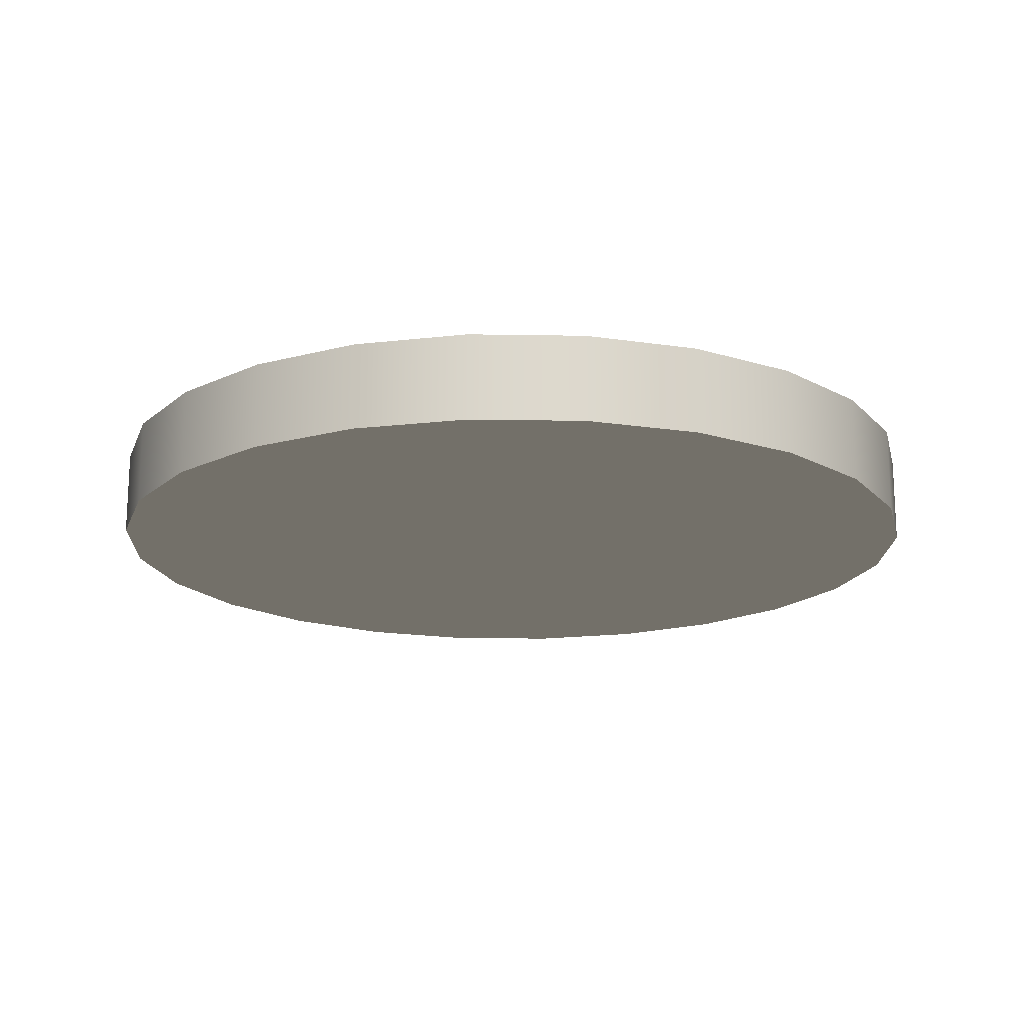
<metadata>
{"format":"obj","ext":"obj","renderer":"f3d","projection":"perspective","resolution":1024,"background":"white","views":[{"elev":-17.3,"azim":-9.4,"up":"+Z"}]}
</metadata>
<code>
v -1.676 2.949 0.1729 1 1 1 #0.502
v -1.735 2.5 0.1729 1 1 1 #0.502
v 0 2.5 0.1729 1 1 1 #0.502
v -1.735 2.5 0.1729 1 1 1 #0.502
v -1.676 2.949 0.1729 1 1 1 #0.502
v -1.735 2.5 -0.1729 1 1 1 #0.502
v -1.735 2.5 -0.1729 1 1 1 #0.502
v -1.676 2.949 0.1729 1 1 1 #0.502
v -1.676 2.949 -0.1729 1 1 1 #0.502
v -1.735 2.5 -0.1729 1 1 1 #0.502
v -1.676 2.949 -0.1729 1 1 1 #0.502
v 0 2.5 -0.1729 1 1 1 #0.502
v -1.502 3.368 0.1729 1 1 1 #0.502
v -1.676 2.949 0.1729 1 1 1 #0.502
v 0 2.5 0.1729 1 1 1 #0.502
v -1.676 2.949 0.1729 1 1 1 #0.502
v -1.502 3.368 0.1729 1 1 1 #0.502
v -1.676 2.949 -0.1729 1 1 1 #0.502
v -1.676 2.949 -0.1729 1 1 1 #0.502
v -1.502 3.368 0.1729 1 1 1 #0.502
v -1.502 3.368 -0.1729 1 1 1 #0.502
v -1.676 2.949 -0.1729 1 1 1 #0.502
v -1.502 3.368 -0.1729 1 1 1 #0.502
v 0 2.5 -0.1729 1 1 1 #0.502
v -1.227 3.727 0.1729 1 1 1 #0.502
v -1.502 3.368 0.1729 1 1 1 #0.502
v 0 2.5 0.1729 1 1 1 #0.502
v -1.502 3.368 0.1729 1 1 1 #0.502
v -1.227 3.727 0.1729 1 1 1 #0.502
v -1.502 3.368 -0.1729 1 1 1 #0.502
v -1.502 3.368 -0.1729 1 1 1 #0.502
v -1.227 3.727 0.1729 1 1 1 #0.502
v -1.227 3.727 -0.1729 1 1 1 #0.502
v -1.502 3.368 -0.1729 1 1 1 #0.502
v -1.227 3.727 -0.1729 1 1 1 #0.502
v 0 2.5 -0.1729 1 1 1 #0.502
v -0.8674 4.003 0.1729 1 1 1 #0.502
v -1.227 3.727 0.1729 1 1 1 #0.502
v 0 2.5 0.1729 1 1 1 #0.502
v -1.227 3.727 0.1729 1 1 1 #0.502
v -0.8674 4.003 0.1729 1 1 1 #0.502
v -1.227 3.727 -0.1729 1 1 1 #0.502
v -1.227 3.727 -0.1729 1 1 1 #0.502
v -0.8674 4.003 0.1729 1 1 1 #0.502
v -0.8674 4.003 -0.1729 1 1 1 #0.502
v -1.227 3.727 -0.1729 1 1 1 #0.502
v -0.8674 4.003 -0.1729 1 1 1 #0.502
v 0 2.5 -0.1729 1 1 1 #0.502
v -0.449 4.176 0.1729 1 1 1 #0.502
v -0.8674 4.003 0.1729 1 1 1 #0.502
v 0 2.5 0.1729 1 1 1 #0.502
v -0.8674 4.003 0.1729 1 1 1 #0.502
v -0.449 4.176 0.1729 1 1 1 #0.502
v -0.8674 4.003 -0.1729 1 1 1 #0.502
v -0.8674 4.003 -0.1729 1 1 1 #0.502
v -0.449 4.176 0.1729 1 1 1 #0.502
v -0.449 4.176 -0.1729 1 1 1 #0.502
v -0.8674 4.003 -0.1729 1 1 1 #0.502
v -0.449 4.176 -0.1729 1 1 1 #0.502
v 0 2.5 -0.1729 1 1 1 #0.502
v 0 4.235 0.1729 1 1 1 #0.502
v -0.449 4.176 0.1729 1 1 1 #0.502
v 0 2.5 0.1729 1 1 1 #0.502
v -0.449 4.176 0.1729 1 1 1 #0.502
v 0 4.235 0.1729 1 1 1 #0.502
v -0.449 4.176 -0.1729 1 1 1 #0.502
v -0.449 4.176 -0.1729 1 1 1 #0.502
v 0 4.235 0.1729 1 1 1 #0.502
v 0 4.235 -0.1729 1 1 1 #0.502
v -0.449 4.176 -0.1729 1 1 1 #0.502
v 0 4.235 -0.1729 1 1 1 #0.502
v 0 2.5 -0.1729 1 1 1 #0.502
v 0.449 4.176 0.1729 1 1 1 #0.502
v 0 4.235 0.1729 1 1 1 #0.502
v 0 2.5 0.1729 1 1 1 #0.502
v 0 4.235 0.1729 1 1 1 #0.502
v 0.449 4.176 0.1729 1 1 1 #0.502
v 0 4.235 -0.1729 1 1 1 #0.502
v 0 4.235 -0.1729 1 1 1 #0.502
v 0.449 4.176 0.1729 1 1 1 #0.502
v 0.449 4.176 -0.1729 1 1 1 #0.502
v 0 4.235 -0.1729 1 1 1 #0.502
v 0.449 4.176 -0.1729 1 1 1 #0.502
v 0 2.5 -0.1729 1 1 1 #0.502
v 0.8674 4.003 0.1729 1 1 1 #0.502
v 0.449 4.176 0.1729 1 1 1 #0.502
v 0 2.5 0.1729 1 1 1 #0.502
v 0.449 4.176 0.1729 1 1 1 #0.502
v 0.8674 4.003 0.1729 1 1 1 #0.502
v 0.449 4.176 -0.1729 1 1 1 #0.502
v 0.449 4.176 -0.1729 1 1 1 #0.502
v 0.8674 4.003 0.1729 1 1 1 #0.502
v 0.8674 4.003 -0.1729 1 1 1 #0.502
v 0.449 4.176 -0.1729 1 1 1 #0.502
v 0.8674 4.003 -0.1729 1 1 1 #0.502
v 0 2.5 -0.1729 1 1 1 #0.502
v 1.227 3.727 0.1729 1 1 1 #0.502
v 0.8674 4.003 0.1729 1 1 1 #0.502
v 0 2.5 0.1729 1 1 1 #0.502
v 0.8674 4.003 0.1729 1 1 1 #0.502
v 1.227 3.727 0.1729 1 1 1 #0.502
v 0.8674 4.003 -0.1729 1 1 1 #0.502
v 0.8674 4.003 -0.1729 1 1 1 #0.502
v 1.227 3.727 0.1729 1 1 1 #0.502
v 1.227 3.727 -0.1729 1 1 1 #0.502
v 0.8674 4.003 -0.1729 1 1 1 #0.502
v 1.227 3.727 -0.1729 1 1 1 #0.502
v 0 2.5 -0.1729 1 1 1 #0.502
v 1.502 3.368 0.1729 1 1 1 #0.502
v 1.227 3.727 0.1729 1 1 1 #0.502
v 0 2.5 0.1729 1 1 1 #0.502
v 1.227 3.727 0.1729 1 1 1 #0.502
v 1.502 3.368 0.1729 1 1 1 #0.502
v 1.227 3.727 -0.1729 1 1 1 #0.502
v 1.227 3.727 -0.1729 1 1 1 #0.502
v 1.502 3.368 0.1729 1 1 1 #0.502
v 1.502 3.368 -0.1729 1 1 1 #0.502
v 1.227 3.727 -0.1729 1 1 1 #0.502
v 1.502 3.368 -0.1729 1 1 1 #0.502
v 0 2.5 -0.1729 1 1 1 #0.502
v 1.676 2.949 0.1729 1 1 1 #0.502
v 1.502 3.368 0.1729 1 1 1 #0.502
v 0 2.5 0.1729 1 1 1 #0.502
v 1.502 3.368 0.1729 1 1 1 #0.502
v 1.676 2.949 0.1729 1 1 1 #0.502
v 1.502 3.368 -0.1729 1 1 1 #0.502
v 1.502 3.368 -0.1729 1 1 1 #0.502
v 1.676 2.949 0.1729 1 1 1 #0.502
v 1.676 2.949 -0.1729 1 1 1 #0.502
v 1.502 3.368 -0.1729 1 1 1 #0.502
v 1.676 2.949 -0.1729 1 1 1 #0.502
v 0 2.5 -0.1729 1 1 1 #0.502
v 1.735 2.5 0.1729 1 1 1 #0.502
v 1.676 2.949 0.1729 1 1 1 #0.502
v 0 2.5 0.1729 1 1 1 #0.502
v 1.676 2.949 0.1729 1 1 1 #0.502
v 1.735 2.5 0.1729 1 1 1 #0.502
v 1.676 2.949 -0.1729 1 1 1 #0.502
v 1.676 2.949 -0.1729 1 1 1 #0.502
v 1.735 2.5 0.1729 1 1 1 #0.502
v 1.735 2.5 -0.1729 1 1 1 #0.502
v 1.676 2.949 -0.1729 1 1 1 #0.502
v 1.735 2.5 -0.1729 1 1 1 #0.502
v 0 2.5 -0.1729 1 1 1 #0.502
v 1.676 2.051 0.1729 1 1 1 #0.502
v 1.735 2.5 0.1729 1 1 1 #0.502
v 0 2.5 0.1729 1 1 1 #0.502
v 1.735 2.5 0.1729 1 1 1 #0.502
v 1.676 2.051 0.1729 1 1 1 #0.502
v 1.735 2.5 -0.1729 1 1 1 #0.502
v 1.735 2.5 -0.1729 1 1 1 #0.502
v 1.676 2.051 0.1729 1 1 1 #0.502
v 1.676 2.051 -0.1729 1 1 1 #0.502
v 1.735 2.5 -0.1729 1 1 1 #0.502
v 1.676 2.051 -0.1729 1 1 1 #0.502
v 0 2.5 -0.1729 1 1 1 #0.502
v 1.502 1.633 0.1729 1 1 1 #0.502
v 1.676 2.051 0.1729 1 1 1 #0.502
v 0 2.5 0.1729 1 1 1 #0.502
v 1.676 2.051 0.1729 1 1 1 #0.502
v 1.502 1.633 0.1729 1 1 1 #0.502
v 1.676 2.051 -0.1729 1 1 1 #0.502
v 1.676 2.051 -0.1729 1 1 1 #0.502
v 1.502 1.633 0.1729 1 1 1 #0.502
v 1.502 1.633 -0.1729 1 1 1 #0.502
v 1.676 2.051 -0.1729 1 1 1 #0.502
v 1.502 1.633 -0.1729 1 1 1 #0.502
v 0 2.5 -0.1729 1 1 1 #0.502
v 1.227 1.274 0.1729 1 1 1 #0.502
v 1.502 1.633 0.1729 1 1 1 #0.502
v 0 2.5 0.1729 1 1 1 #0.502
v 1.502 1.633 0.1729 1 1 1 #0.502
v 1.227 1.274 0.1729 1 1 1 #0.502
v 1.502 1.633 -0.1729 1 1 1 #0.502
v 1.502 1.633 -0.1729 1 1 1 #0.502
v 1.227 1.274 0.1729 1 1 1 #0.502
v 1.227 1.274 -0.1729 1 1 1 #0.502
v 1.502 1.633 -0.1729 1 1 1 #0.502
v 1.227 1.274 -0.1729 1 1 1 #0.502
v 0 2.5 -0.1729 1 1 1 #0.502
v 0.8674 0.9978 0.1729 1 1 1 #0.502
v 1.227 1.274 0.1729 1 1 1 #0.502
v 0 2.5 0.1729 1 1 1 #0.502
v 1.227 1.274 0.1729 1 1 1 #0.502
v 0.8674 0.9978 0.1729 1 1 1 #0.502
v 1.227 1.274 -0.1729 1 1 1 #0.502
v 1.227 1.274 -0.1729 1 1 1 #0.502
v 0.8674 0.9978 0.1729 1 1 1 #0.502
v 0.8674 0.9978 -0.1729 1 1 1 #0.502
v 1.227 1.274 -0.1729 1 1 1 #0.502
v 0.8674 0.9978 -0.1729 1 1 1 #0.502
v 0 2.5 -0.1729 1 1 1 #0.502
v 0.449 0.8245 0.1729 1 1 1 #0.502
v 0.8674 0.9978 0.1729 1 1 1 #0.502
v 0 2.5 0.1729 1 1 1 #0.502
v 0.8674 0.9978 0.1729 1 1 1 #0.502
v 0.449 0.8245 0.1729 1 1 1 #0.502
v 0.8674 0.9978 -0.1729 1 1 1 #0.502
v 0.8674 0.9978 -0.1729 1 1 1 #0.502
v 0.449 0.8245 0.1729 1 1 1 #0.502
v 0.449 0.8245 -0.1729 1 1 1 #0.502
v 0.8674 0.9978 -0.1729 1 1 1 #0.502
v 0.449 0.8245 -0.1729 1 1 1 #0.502
v 0 2.5 -0.1729 1 1 1 #0.502
v 0 0.7654 0.1729 1 1 1 #0.502
v 0.449 0.8245 0.1729 1 1 1 #0.502
v 0 2.5 0.1729 1 1 1 #0.502
v 0.449 0.8245 0.1729 1 1 1 #0.502
v 0 0.7654 0.1729 1 1 1 #0.502
v 0.449 0.8245 -0.1729 1 1 1 #0.502
v 0.449 0.8245 -0.1729 1 1 1 #0.502
v 0 0.7654 0.1729 1 1 1 #0.502
v 0 0.7654 -0.1729 1 1 1 #0.502
v 0.449 0.8245 -0.1729 1 1 1 #0.502
v 0 0.7654 -0.1729 1 1 1 #0.502
v 0 2.5 -0.1729 1 1 1 #0.502
v -0.449 0.8245 0.1729 1 1 1 #0.502
v 0 0.7654 0.1729 1 1 1 #0.502
v 0 2.5 0.1729 1 1 1 #0.502
v 0 0.7654 0.1729 1 1 1 #0.502
v -0.449 0.8245 0.1729 1 1 1 #0.502
v 0 0.7654 -0.1729 1 1 1 #0.502
v 0 0.7654 -0.1729 1 1 1 #0.502
v -0.449 0.8245 0.1729 1 1 1 #0.502
v -0.449 0.8245 -0.1729 1 1 1 #0.502
v 0 0.7654 -0.1729 1 1 1 #0.502
v -0.449 0.8245 -0.1729 1 1 1 #0.502
v 0 2.5 -0.1729 1 1 1 #0.502
v -0.8674 0.9978 0.1729 1 1 1 #0.502
v -0.449 0.8245 0.1729 1 1 1 #0.502
v 0 2.5 0.1729 1 1 1 #0.502
v -0.449 0.8245 0.1729 1 1 1 #0.502
v -0.8674 0.9978 0.1729 1 1 1 #0.502
v -0.449 0.8245 -0.1729 1 1 1 #0.502
v -0.449 0.8245 -0.1729 1 1 1 #0.502
v -0.8674 0.9978 0.1729 1 1 1 #0.502
v -0.8674 0.9978 -0.1729 1 1 1 #0.502
v -0.449 0.8245 -0.1729 1 1 1 #0.502
v -0.8674 0.9978 -0.1729 1 1 1 #0.502
v 0 2.5 -0.1729 1 1 1 #0.502
v -1.227 1.274 0.1729 1 1 1 #0.502
v -0.8674 0.9978 0.1729 1 1 1 #0.502
v 0 2.5 0.1729 1 1 1 #0.502
v -0.8674 0.9978 0.1729 1 1 1 #0.502
v -1.227 1.274 0.1729 1 1 1 #0.502
v -0.8674 0.9978 -0.1729 1 1 1 #0.502
v -0.8674 0.9978 -0.1729 1 1 1 #0.502
v -1.227 1.274 0.1729 1 1 1 #0.502
v -1.227 1.274 -0.1729 1 1 1 #0.502
v -0.8674 0.9978 -0.1729 1 1 1 #0.502
v -1.227 1.274 -0.1729 1 1 1 #0.502
v 0 2.5 -0.1729 1 1 1 #0.502
v -1.502 1.633 0.1729 1 1 1 #0.502
v -1.227 1.274 0.1729 1 1 1 #0.502
v 0 2.5 0.1729 1 1 1 #0.502
v -1.227 1.274 0.1729 1 1 1 #0.502
v -1.502 1.633 0.1729 1 1 1 #0.502
v -1.227 1.274 -0.1729 1 1 1 #0.502
v -1.227 1.274 -0.1729 1 1 1 #0.502
v -1.502 1.633 0.1729 1 1 1 #0.502
v -1.502 1.633 -0.1729 1 1 1 #0.502
v -1.227 1.274 -0.1729 1 1 1 #0.502
v -1.502 1.633 -0.1729 1 1 1 #0.502
v 0 2.5 -0.1729 1 1 1 #0.502
v -1.676 2.051 0.1729 1 1 1 #0.502
v -1.502 1.633 0.1729 1 1 1 #0.502
v 0 2.5 0.1729 1 1 1 #0.502
v -1.502 1.633 0.1729 1 1 1 #0.502
v -1.676 2.051 0.1729 1 1 1 #0.502
v -1.502 1.633 -0.1729 1 1 1 #0.502
v -1.502 1.633 -0.1729 1 1 1 #0.502
v -1.676 2.051 0.1729 1 1 1 #0.502
v -1.676 2.051 -0.1729 1 1 1 #0.502
v -1.502 1.633 -0.1729 1 1 1 #0.502
v -1.676 2.051 -0.1729 1 1 1 #0.502
v 0 2.5 -0.1729 1 1 1 #0.502
v -1.735 2.5 0.1729 1 1 1 #0.502
v -1.676 2.051 0.1729 1 1 1 #0.502
v 0 2.5 0.1729 1 1 1 #0.502
v -1.676 2.051 0.1729 1 1 1 #0.502
v -1.735 2.5 0.1729 1 1 1 #0.502
v -1.676 2.051 -0.1729 1 1 1 #0.502
v -1.676 2.051 -0.1729 1 1 1 #0.502
v -1.735 2.5 0.1729 1 1 1 #0.502
v -1.735 2.5 -0.1729 1 1 1 #0.502
v -1.676 2.051 -0.1729 1 1 1 #0.502
v -1.735 2.5 -0.1729 1 1 1 #0.502
v 0 2.5 -0.1729 1 1 1 #0.502
v 0.5757 1.521 -0.2166 1 1 1 #0.502
v 0.5698 1.528 -0.2166 1 1 1 #0.502
v 0.5757 1.528 -0.2166 1 1 1 #0.502
v 0.5757 1.534 -0.2166 1 1 1 #0.502
v 0.5818 1.528 -0.2166 1 1 1 #0.502
v 0.5757 1.528 -0.2166 1 1 1 #0.502
v 0.5334 1.485 -0.2166 1 1 1 #0.502
v 0.5698 1.528 -0.2166 1 1 1 #0.502
v 0.5757 1.521 -0.2166 1 1 1 #0.502
v 0.6182 1.57 -0.2166 1 1 1 #0.502
v 0.5818 1.528 -0.2166 1 1 1 #0.502
v 0.5757 1.534 -0.2166 1 1 1 #0.502
v 0.5334 1.57 -0.2166 1 1 1 #0.502
v 0.5757 1.534 -0.2166 1 1 1 #0.502
v 0.5698 1.528 -0.2166 1 1 1 #0.502
v 0.5698 1.528 -0.2166 1 1 1 #0.502
v 0.5757 1.534 -0.2166 1 1 1 #0.502
v 0.5757 1.528 -0.2166 1 1 1 #0.502
v 0.5818 1.528 -0.2166 1 1 1 #0.502
v 0.5757 1.521 -0.2166 1 1 1 #0.502
v 0.5757 1.528 -0.2166 1 1 1 #0.502
v 0.6182 1.485 -0.2166 1 1 1 #0.502
v 0.5757 1.521 -0.2166 1 1 1 #0.502
v 0.5818 1.528 -0.2166 1 1 1 #0.502
v -1.015 2.645 -0.2166 1 1 1 #0.502
v -1.021 2.652 -0.2166 1 1 1 #0.502
v -1.015 2.652 -0.2166 1 1 1 #0.502
v -1.015 2.659 -0.2166 1 1 1 #0.502
v -1.008 2.652 -0.2166 1 1 1 #0.502
v -1.015 2.652 -0.2166 1 1 1 #0.502
v -1.062 2.605 -0.2166 1 1 1 #0.502
v -1.021 2.652 -0.2166 1 1 1 #0.502
v -1.015 2.645 -0.2166 1 1 1 #0.502
v -0.9678 2.699 -0.2166 1 1 1 #0.502
v -1.008 2.652 -0.2166 1 1 1 #0.502
v -1.015 2.659 -0.2166 1 1 1 #0.502
v -1.062 2.699 -0.2166 1 1 1 #0.502
v -1.015 2.659 -0.2166 1 1 1 #0.502
v -1.021 2.652 -0.2166 1 1 1 #0.502
v -1.021 2.652 -0.2166 1 1 1 #0.502
v -1.015 2.659 -0.2166 1 1 1 #0.502
v -1.015 2.652 -0.2166 1 1 1 #0.502
v -1.008 2.652 -0.2166 1 1 1 #0.502
v -1.015 2.645 -0.2166 1 1 1 #0.502
v -1.015 2.652 -0.2166 1 1 1 #0.502
v -0.9678 2.605 -0.2166 1 1 1 #0.502
v -1.015 2.645 -0.2166 1 1 1 #0.502
v -1.008 2.652 -0.2166 1 1 1 #0.502
v 0.8225 3.304 -0.2166 1 1 1 #0.502
v 0.8162 3.31 -0.2166 1 1 1 #0.502
v 0.8225 3.31 -0.2166 1 1 1 #0.502
v 0.8225 3.317 -0.2166 1 1 1 #0.502
v 0.8291 3.31 -0.2166 1 1 1 #0.502
v 0.8225 3.31 -0.2166 1 1 1 #0.502
v 0.7776 3.265 -0.2166 1 1 1 #0.502
v 0.8162 3.31 -0.2166 1 1 1 #0.502
v 0.8225 3.304 -0.2166 1 1 1 #0.502
v 0.8677 3.355 -0.2166 1 1 1 #0.502
v 0.8291 3.31 -0.2166 1 1 1 #0.502
v 0.8225 3.317 -0.2166 1 1 1 #0.502
v 0.7776 3.355 -0.2166 1 1 1 #0.502
v 0.8225 3.317 -0.2166 1 1 1 #0.502
v 0.8162 3.31 -0.2166 1 1 1 #0.502
v 0.8162 3.31 -0.2166 1 1 1 #0.502
v 0.8225 3.317 -0.2166 1 1 1 #0.502
v 0.8225 3.31 -0.2166 1 1 1 #0.502
v 0.8291 3.31 -0.2166 1 1 1 #0.502
v 0.8225 3.304 -0.2166 1 1 1 #0.502
v 0.8225 3.31 -0.2166 1 1 1 #0.502
v 0.8677 3.265 -0.2166 1 1 1 #0.502
v 0.8225 3.304 -0.2166 1 1 1 #0.502
v 0.8291 3.31 -0.2166 1 1 1 #0.502
v -0.5757 1.522 0.2166 1 1 1 #0.502
v -0.5703 1.528 0.2166 1 1 1 #0.502
v -0.5757 1.528 0.2166 1 1 1 #0.502
v -0.5757 1.533 0.2166 1 1 1 #0.502
v -0.5813 1.528 0.2166 1 1 1 #0.502
v -0.5757 1.528 0.2166 1 1 1 #0.502
v -0.5371 1.489 0.2166 1 1 1 #0.502
v -0.5703 1.528 0.2166 1 1 1 #0.502
v -0.5757 1.522 0.2166 1 1 1 #0.502
v -0.6145 1.566 0.2166 1 1 1 #0.502
v -0.5813 1.528 0.2166 1 1 1 #0.502
v -0.5757 1.533 0.2166 1 1 1 #0.502
v -0.5374 1.566 0.2166 1 1 1 #0.502
v -0.5757 1.533 0.2166 1 1 1 #0.502
v -0.5703 1.528 0.2166 1 1 1 #0.502
v -0.5703 1.528 0.2166 1 1 1 #0.502
v -0.5757 1.533 0.2166 1 1 1 #0.502
v -0.5757 1.528 0.2166 1 1 1 #0.502
v -0.5813 1.528 0.2166 1 1 1 #0.502
v -0.5757 1.522 0.2166 1 1 1 #0.502
v -0.5757 1.528 0.2166 1 1 1 #0.502
v -0.6143 1.489 0.2166 1 1 1 #0.502
v -0.5757 1.522 0.2166 1 1 1 #0.502
v -0.5813 1.528 0.2166 1 1 1 #0.502
v 1.015 2.646 0.2166 1 1 1 #0.502
v 1.021 2.652 0.2166 1 1 1 #0.502
v 1.015 2.652 0.2166 1 1 1 #0.502
v 1.015 2.658 0.2166 1 1 1 #0.502
v 1.008 2.652 0.2166 1 1 1 #0.502
v 1.015 2.652 0.2166 1 1 1 #0.502
v 1.06 2.607 0.2166 1 1 1 #0.502
v 1.021 2.652 0.2166 1 1 1 #0.502
v 1.015 2.646 0.2166 1 1 1 #0.502
v 0.9695 2.697 0.2166 1 1 1 #0.502
v 1.008 2.652 0.2166 1 1 1 #0.502
v 1.015 2.658 0.2166 1 1 1 #0.502
v 1.06 2.697 0.2166 1 1 1 #0.502
v 1.015 2.658 0.2166 1 1 1 #0.502
v 1.021 2.652 0.2166 1 1 1 #0.502
v 1.021 2.652 0.2166 1 1 1 #0.502
v 1.015 2.658 0.2166 1 1 1 #0.502
v 1.015 2.652 0.2166 1 1 1 #0.502
v 1.008 2.652 0.2166 1 1 1 #0.502
v 1.015 2.646 0.2166 1 1 1 #0.502
v 1.015 2.652 0.2166 1 1 1 #0.502
v 0.9697 2.607 0.2166 1 1 1 #0.502
v 1.015 2.646 0.2166 1 1 1 #0.502
v 1.008 2.652 0.2166 1 1 1 #0.502
v -0.8225 3.316 0.2166 1 1 1 #0.502
v -0.8284 3.31 0.2166 1 1 1 #0.502
v -0.8225 3.31 0.2166 1 1 1 #0.502
v -0.8225 3.304 0.2166 1 1 1 #0.502
v -0.8169 3.31 0.2166 1 1 1 #0.502
v -0.8225 3.31 0.2166 1 1 1 #0.502
v -0.8633 3.351 0.2166 1 1 1 #0.502
v -0.8284 3.31 0.2166 1 1 1 #0.502
v -0.8225 3.316 0.2166 1 1 1 #0.502
v -0.782 3.27 0.2166 1 1 1 #0.502
v -0.8169 3.31 0.2166 1 1 1 #0.502
v -0.8225 3.304 0.2166 1 1 1 #0.502
v -0.863 3.27 0.2166 1 1 1 #0.502
v -0.8225 3.304 0.2166 1 1 1 #0.502
v -0.8284 3.31 0.2166 1 1 1 #0.502
v -0.8284 3.31 0.2166 1 1 1 #0.502
v -0.8225 3.304 0.2166 1 1 1 #0.502
v -0.8225 3.31 0.2166 1 1 1 #0.502
v -0.8169 3.31 0.2166 1 1 1 #0.502
v -0.8225 3.316 0.2166 1 1 1 #0.502
v -0.8225 3.31 0.2166 1 1 1 #0.502
v -0.7822 3.351 0.2166 1 1 1 #0.502
v -0.8225 3.316 0.2166 1 1 1 #0.502
v -0.8169 3.31 0.2166 1 1 1 #0.502
f 1 2 3
f 4 5 6
f 7 8 9
f 10 11 12
f 13 14 15
f 16 17 18
f 19 20 21
f 22 23 24
f 25 26 27
f 28 29 30
f 31 32 33
f 34 35 36
f 37 38 39
f 40 41 42
f 43 44 45
f 46 47 48
f 49 50 51
f 52 53 54
f 55 56 57
f 58 59 60
f 61 62 63
f 64 65 66
f 67 68 69
f 70 71 72
f 73 74 75
f 76 77 78
f 79 80 81
f 82 83 84
f 85 86 87
f 88 89 90
f 91 92 93
f 94 95 96
f 97 98 99
f 100 101 102
f 103 104 105
f 106 107 108
f 109 110 111
f 112 113 114
f 115 116 117
f 118 119 120
f 121 122 123
f 124 125 126
f 127 128 129
f 130 131 132
f 133 134 135
f 136 137 138
f 139 140 141
f 142 143 144
f 145 146 147
f 148 149 150
f 151 152 153
f 154 155 156
f 157 158 159
f 160 161 162
f 163 164 165
f 166 167 168
f 169 170 171
f 172 173 174
f 175 176 177
f 178 179 180
f 181 182 183
f 184 185 186
f 187 188 189
f 190 191 192
f 193 194 195
f 196 197 198
f 199 200 201
f 202 203 204
f 205 206 207
f 208 209 210
f 211 212 213
f 214 215 216
f 217 218 219
f 220 221 222
f 223 224 225
f 226 227 228
f 229 230 231
f 232 233 234
f 235 236 237
f 238 239 240
f 241 242 243
f 244 245 246
f 247 248 249
f 250 251 252
f 253 254 255
f 256 257 258
f 259 260 261
f 262 263 264
f 265 266 267
f 268 269 270
f 271 272 273
f 274 275 276
f 277 278 279
f 280 281 282
f 283 284 285
f 286 287 288
f 289 290 291
f 292 293 294
f 295 296 297
f 298 299 300
f 301 302 303
f 304 305 306
f 307 308 309
f 310 311 312
f 313 314 315
f 316 317 318
f 319 320 321
f 322 323 324
f 325 326 327
f 328 329 330
f 331 332 333
f 334 335 336
f 337 338 339
f 340 341 342
f 343 344 345
f 346 347 348
f 349 350 351
f 352 353 354
f 355 356 357
f 358 359 360
f 361 362 363
f 364 365 366
f 367 368 369
f 370 371 372
f 373 374 375
f 376 377 378
f 379 380 381
f 382 383 384
f 385 386 387
f 388 389 390
f 391 392 393
f 394 395 396
f 397 398 399
f 400 401 402
f 403 404 405
f 406 407 408
f 409 410 411
f 412 413 414
f 415 416 417
f 418 419 420
f 421 422 423
f 424 425 426
f 427 428 429
f 430 431 432

</code>
